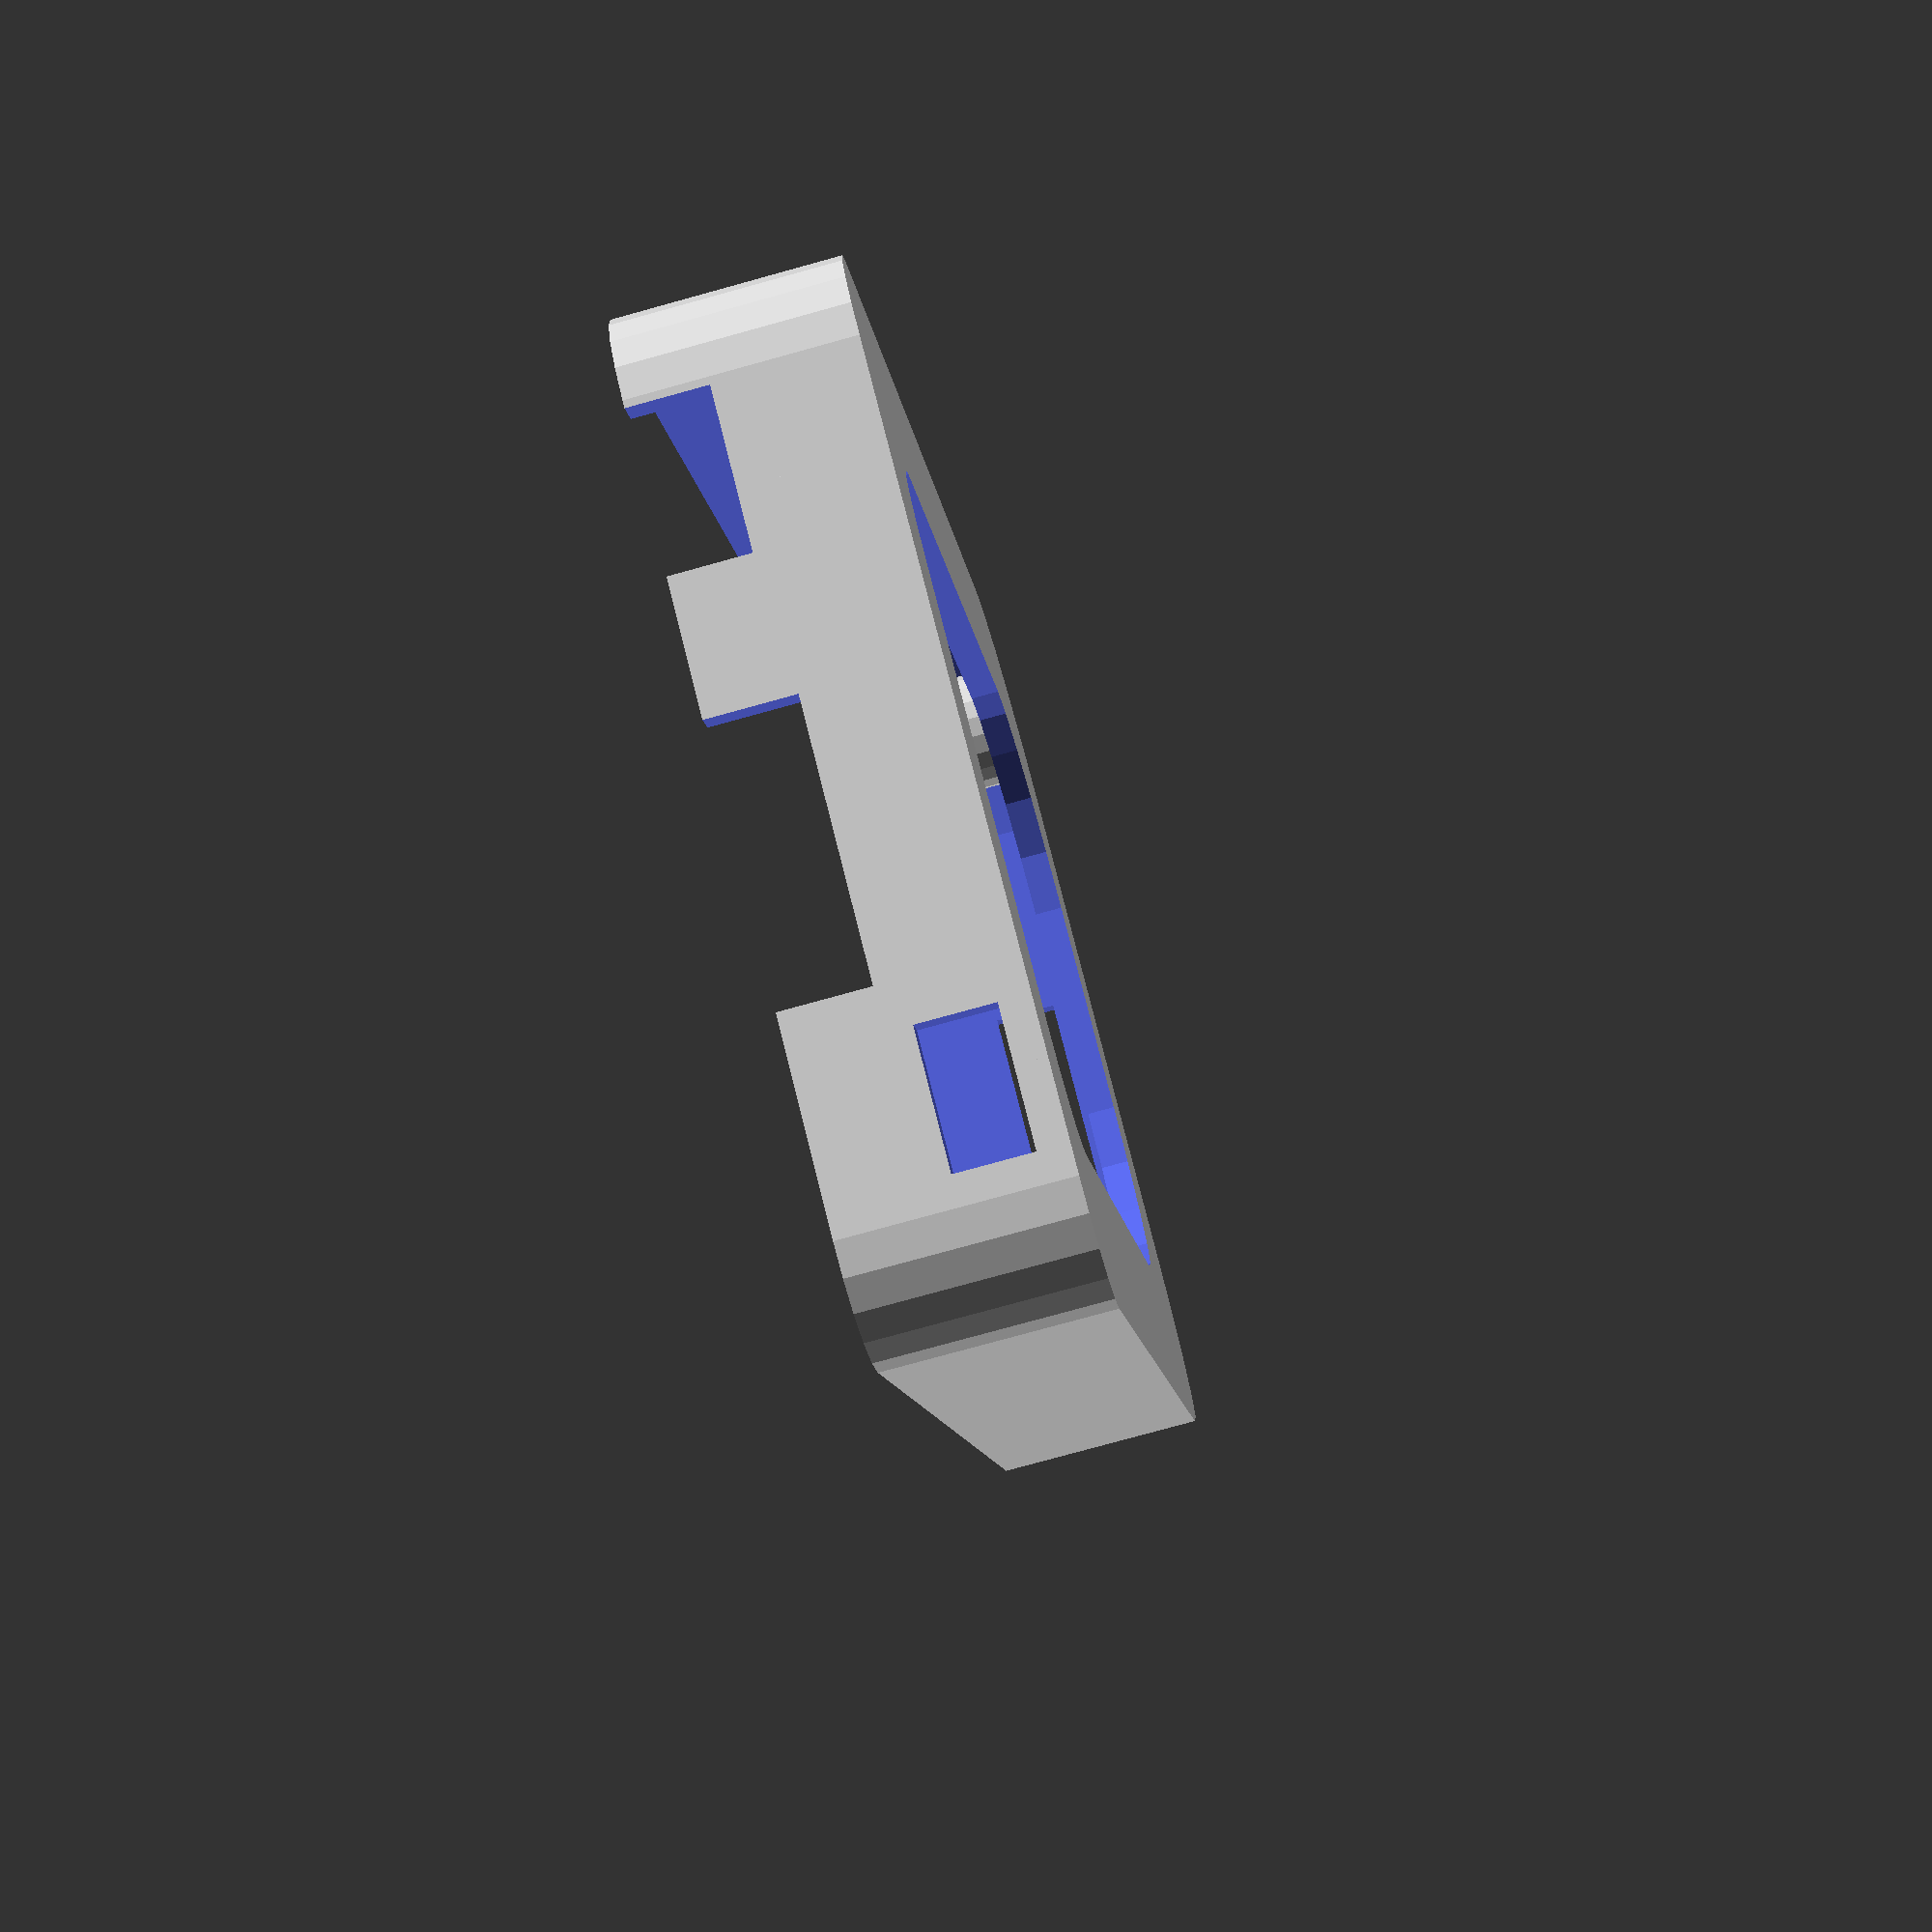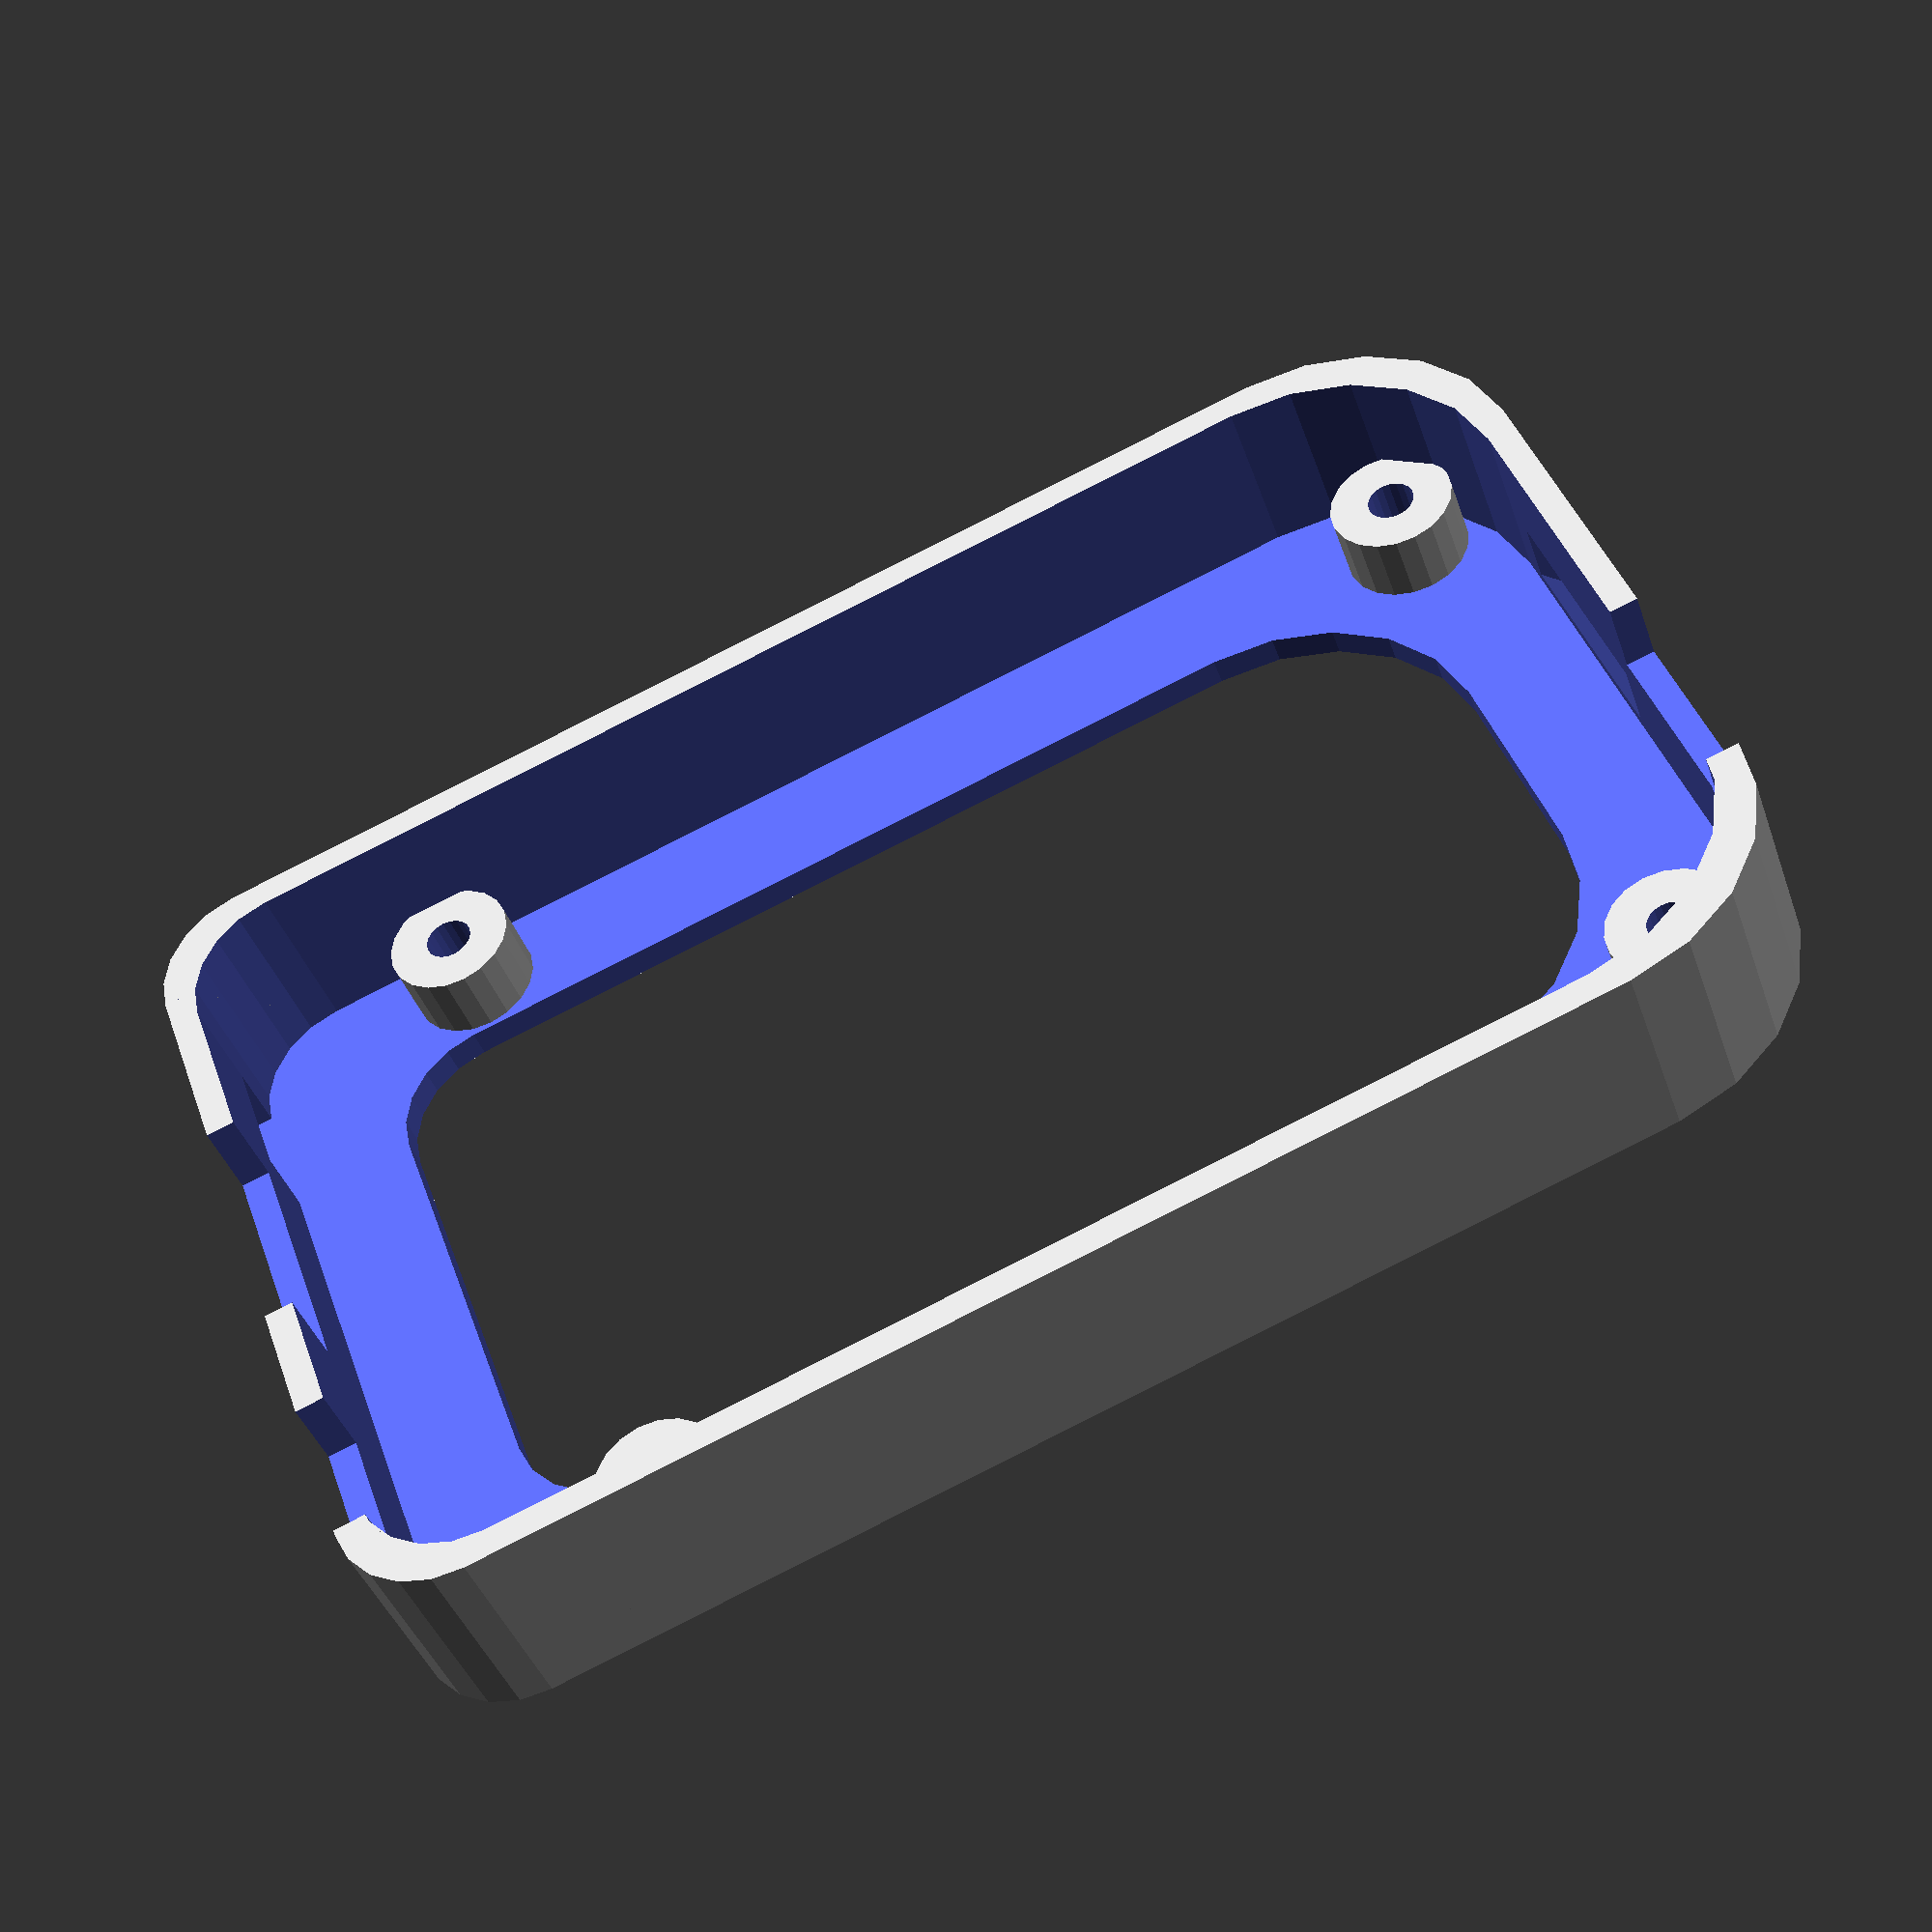
<openscad>
// Fancy box for beagleboard, (c) 2010,2011 - Koen Kooi, licensed under CC-BY-SA

// Conventions: width = x, length = y, height = z

// width of PCB
inside_width = 87.8;

// lenght of PCB
inside_length = 55.3;

// outside wall thickness
edge_thickness = 1.8;
bottom_thickness = 1;
border_size = edge_thickness + 6;

base_height = 12;

// Number of facets in curves, 32 is a good tradeoff between looks and processing speed
$fn=20;

// helper sizes, disable for final rendering
//color([0,0,1]) helper(inside_width,inside_length,edge_thickness);

translate(v=[0,0,0]) box(inside_width, inside_length, bottom_thickness, base_height, border_size, edge_thickness);


module helper(inside_width,inside_length,edge_thickness) {
	translate(v=[edge_thickness,edge_thickness,-edge_thickness*2]) cube([inside_width,inside_length,edge_thickness], center=false);
	translate(v=[edge_thickness,edge_thickness,20]) cube([edge_thickness,inside_length,edge_thickness], center=false);
}


module box(iw, il, bt, base_height, bs, et ) {
	// mini usb height
	sh=4.5;
	pcbt= 2;
	extra_height = 0;

	box_length = il + 2*et;
	box_width = iw + 2*et;
	box_height = base_height + extra_height;

	radius=25.4/4;
	radius2=25.4/2;

	difference() {
		// outside part
		union() {
			// the corner radii are different, so we build it in 2 parts using intersection()
			intersection() {
				minkowski(){
					translate(v=[radius, radius, 0]) cube([iw - 2 * radius + 2*et ,il - 2 * radius + 2*et, box_height], center=false);
					cylinder(r=radius,h=1);
				}
				translate(v=[-et/2,-et/2, -box_height* 0.3]) cube([box_width/2 + 2*et, box_length * 1.1, box_height * 1.5]);	
			}
		
			// the corner radii are different, so we build it in 2 parts using intersection()
			intersection() {
				minkowski(){
					translate(v=[radius2, radius2, 0]) cube([iw - 2 * radius2 + 2*et ,il - 2 * radius2 + 2*et, box_height], center=false);
					cylinder(r=radius2,h=1);
				}
				translate(v=[iw/2 ,-et/2, -box_height* 0.3]) cube([box_width/2 + 2*et, box_length * 1.1, box_height * 1.5]);	
			}
		}

		// inside part
		translate(v=[et, et, et]) union() {
			// the corner radii are different, so we build it in 2 parts using intersection()
			intersection() {
				minkowski(){
					translate(v=[radius, radius, 0]) cube([iw - 2 * radius,il - 2 * radius, box_height], center=false);
					cylinder(r=radius,h=1);
				}
				translate(v=[-et/2,-et/2, -box_height* 0.3]) cube([box_width/2 + 2*et, box_length * 1.1, box_height * 1.5]);	
			}
		
			// the corner radii are different, so we build it in 2 parts using intersection()
			intersection() {
				minkowski(){
					translate(v=[radius2, radius2, 0]) cube([iw - 2 * radius2,il - 2 * radius2, box_height], center=false);
					cylinder(r=radius2,h=1);
				}
				translate(v=[iw/2 ,-et/2, -box_height* 0.3]) cube([box_width/2 + 2*et, box_length * 1.1, box_height * 1.5]);	
			}
		}

		// bottom cutout
		translate(v=[et + bs, et + bs, -et]) union() {
			// the corner radii are different, so we build it in 2 parts using intersection()
			intersection() {
				minkowski(){
					translate(v=[radius, radius, 0]) cube([iw - 2 * radius - 2*bs,il - 2 * radius - 2*bs, box_height], center=false);
					cylinder(r=radius,h=1);
				}
				translate(v=[-et/2,-et/2, -box_height* 0.3]) cube([box_width/2 + 2*et, box_length * 1.1, box_height * 1.5]);	
			}
		
			// the corner radii are different, so we build it in 2 parts using intersection()
			intersection() {
				minkowski(){
					translate(v=[radius2, radius2, 0]) cube([iw - 2 * radius2 - 2*bs ,il - 2 * radius2 - 2*bs, box_height], center=false);
					cylinder(r=radius2,h=1);
				}
				translate(v=[iw/2 ,-et/2, -box_height* 0.3]) cube([box_width/2 + 2*et, box_length * 1.1, box_height * 1.5]);	
			}
		}

			
      	
	
		translate(v=[et,et,et]) {
			//ethernet
		     translate(v = [-et -0.01, 22.5, sh + pcbt - 0.5]) {
		       cube([et*3, 16, 20], center=false);
		     }
		     //power
		     translate(v = [-et -0.01, 5, sh + pcbt]) {
		       cube([et *2, 9.5, 20], center=false);
		     }
		
		     //mini-USB
		     translate(v = [-et + -0.01, 41, 0 ]) {
		       cube([et *2, 8, 4.5], center=false);
		     }
		
		      //microsd: 15mm long, 25.5mm corner offset
		     translate(v = [iw  -0.01, 25.5, sh - 1.5 *pcbt]) {
		        cube([et *2, 15, pcbt * 1.5], center=false);
		     }
		     translate(v = [iw  +2,  25.5, 1+sh - 1.5 *pcbt]) rotate(a=[0,-50,0]) {
		        cube([et *2, 15, pcbt * 1.5], center=false);
		     }	
		     translate(v = [iw -1.9 ,  25.5, +sh-1.5]) rotate(a=[0,50,0]) {
		        cube([et *3, 15, 4], center=false);
		     }	
		      //USB
		     translate(v = [iw +0.01 - et, 10.5 , sh + pcbt]) {
		        cube([et *3, 14, 20], center=false);
		     }
		}

	}
	translate(v=[et,et,et]) {
		difference() {
			translate(v = [ +15.5, il -3.5,-0.01]) cylinder(r=4,h=sh);
			translate(v = [ +15.5, il -3.5,+0.5]) cylinder(r=1.5,h=sh);
		}
		difference() {
			translate(v = [ +15.5,  +3.5,-0.01]) cylinder(r=4,h=sh);
			translate(v = [ +15.5,  +3.5,0.5]) cylinder(r=1.5,h=sh);
		}
		difference() {
			translate(v = [iw -6, il -6.5,-0.01]) cylinder(r=4,h=sh);
			translate(v = [iw -6, il -6.5,0.5]) cylinder(r=1.5,h=sh);
		}
		difference() {
			translate(v = [iw -6,  +6.5,-0.01]) cylinder(r=4,h=sh);
			translate(v = [iw -6,  +6.5,0.5]) cylinder(r=1.5,h=sh);
		}
	}

}
</openscad>
<views>
elev=78.5 azim=247.8 roll=105.4 proj=p view=solid
elev=221.0 azim=160.2 roll=161.7 proj=p view=wireframe
</views>
